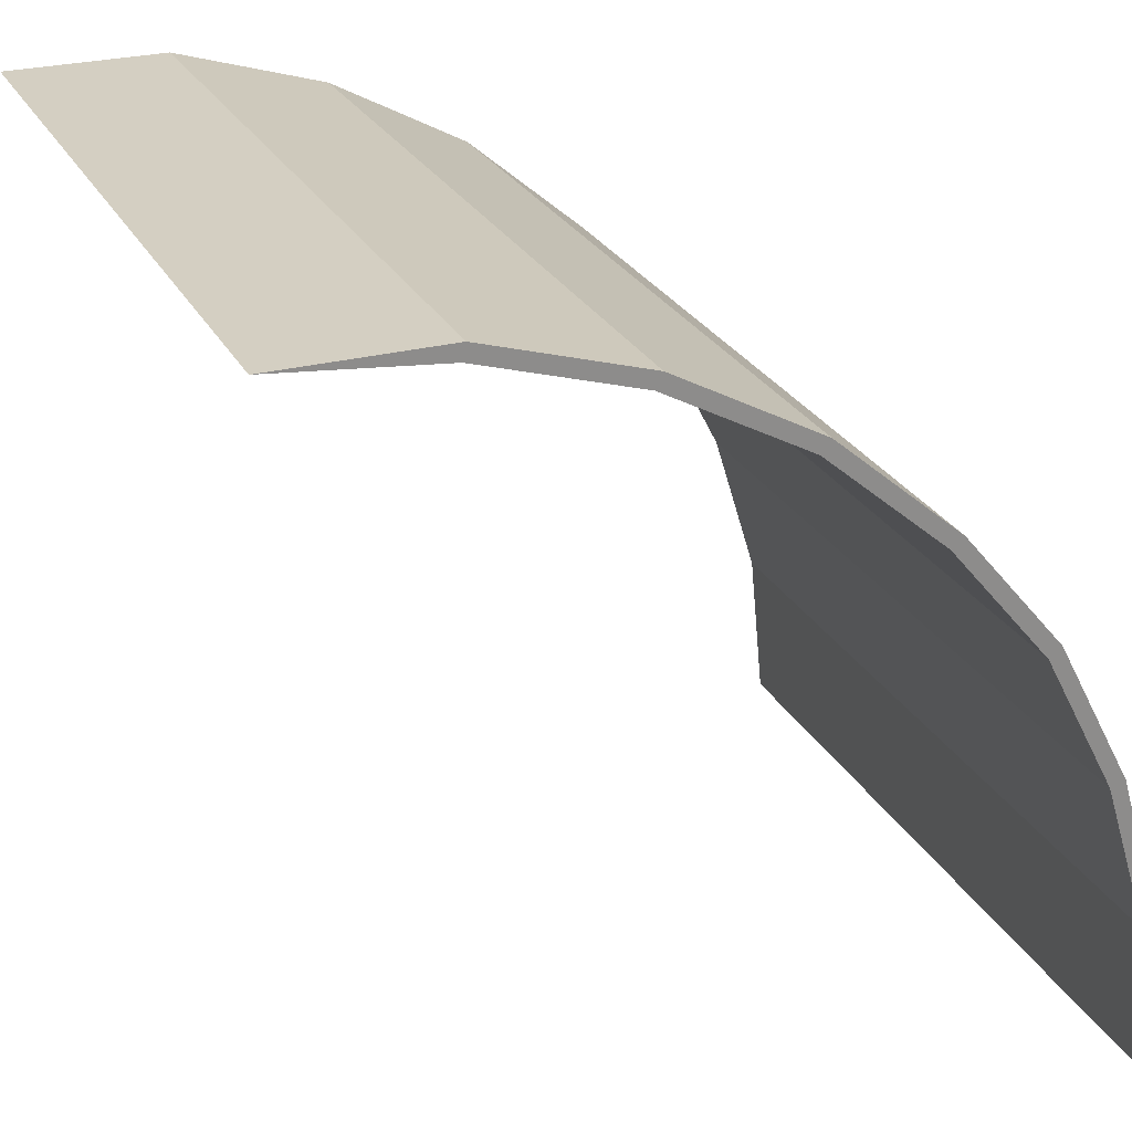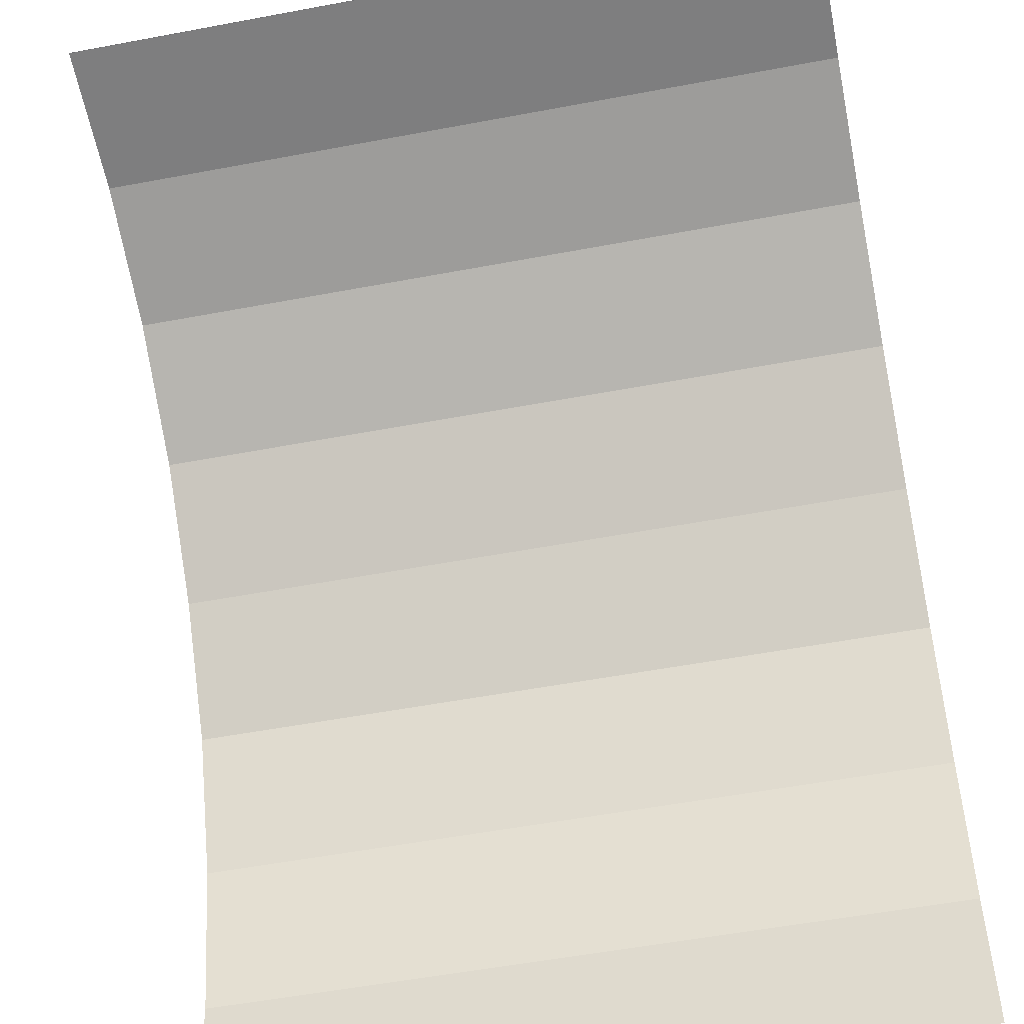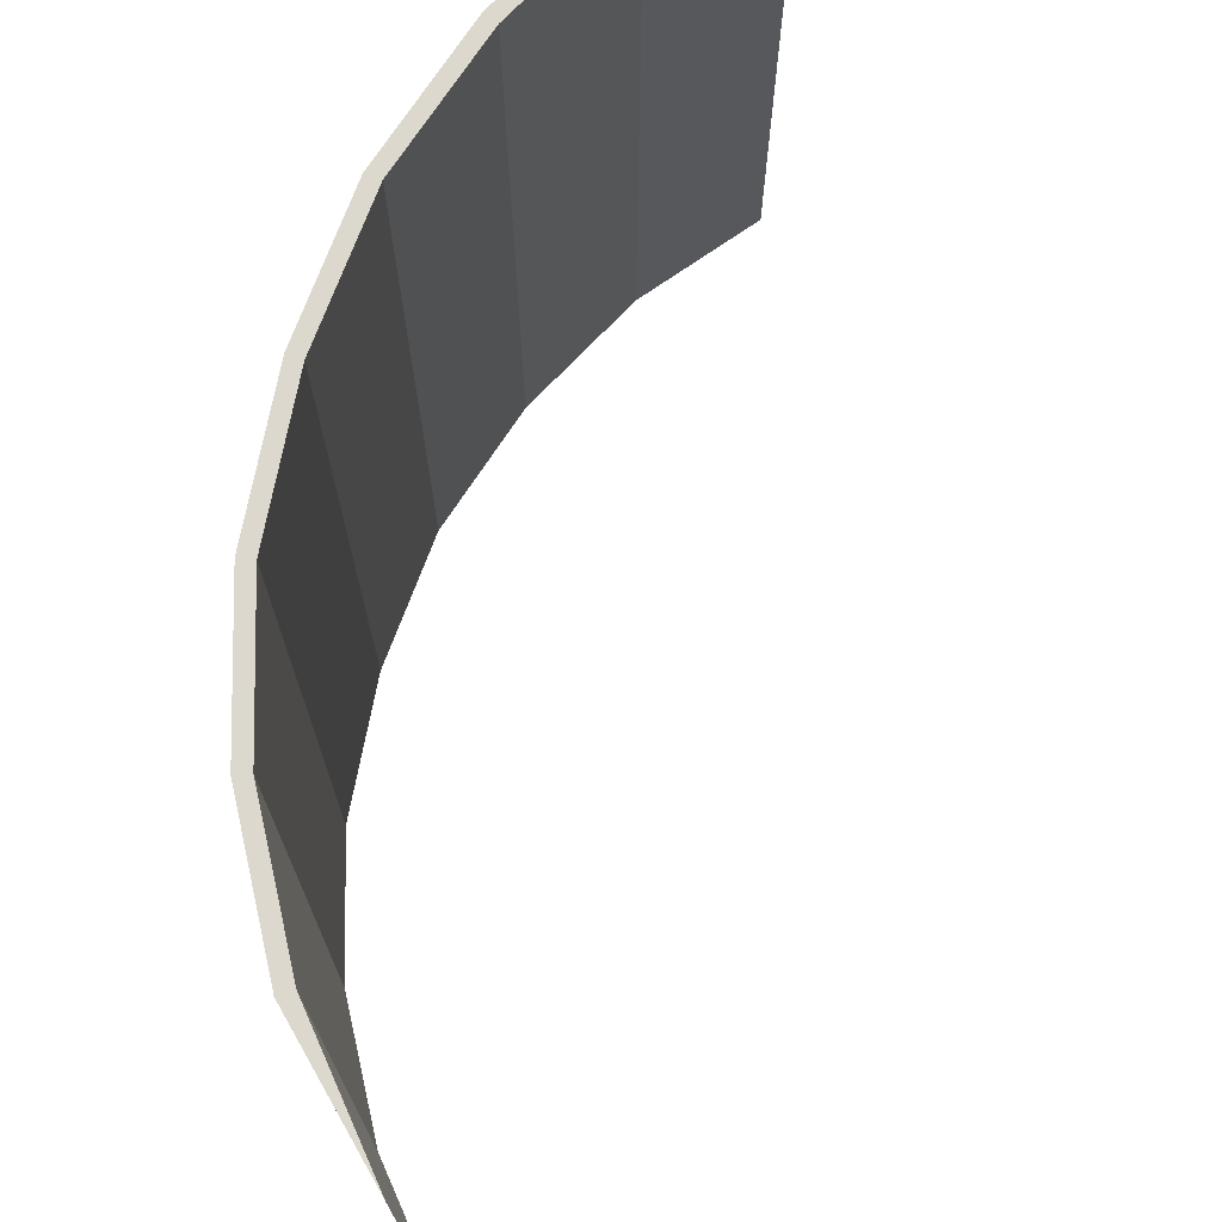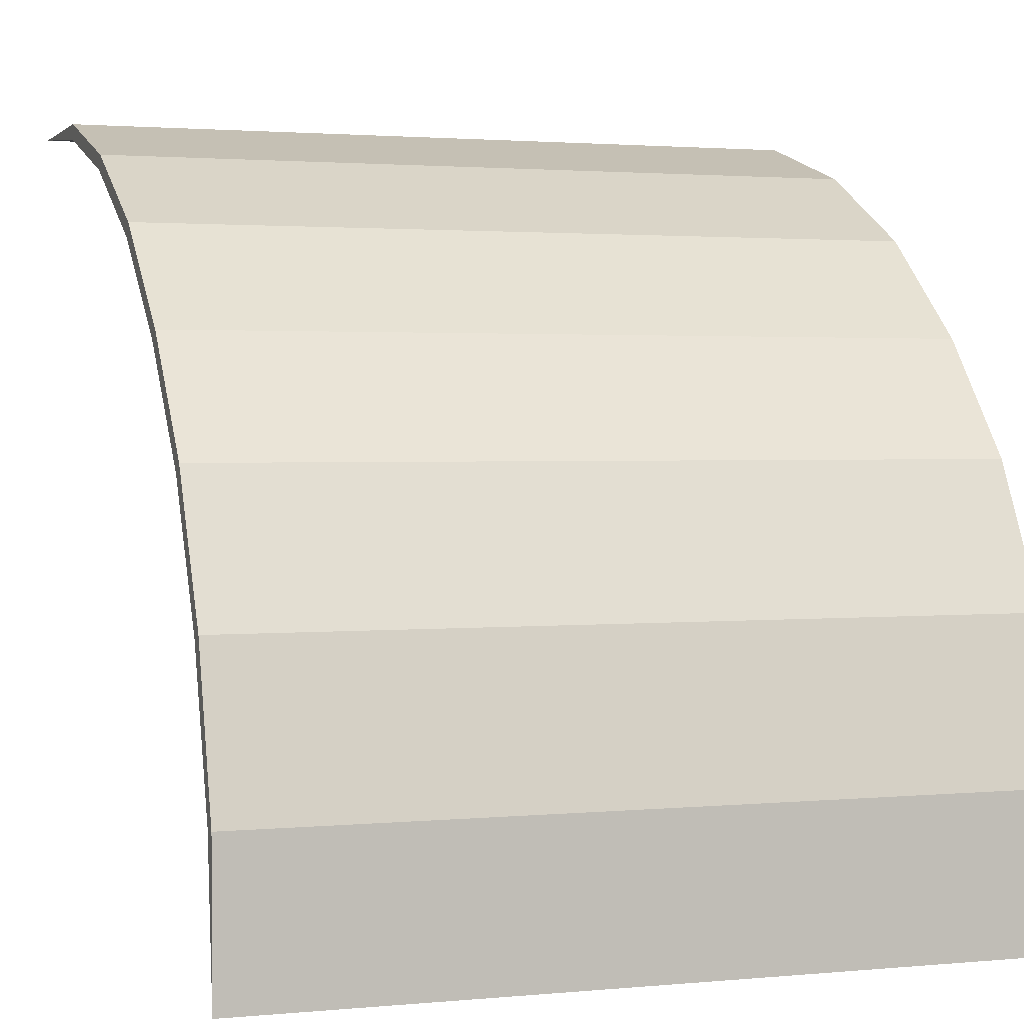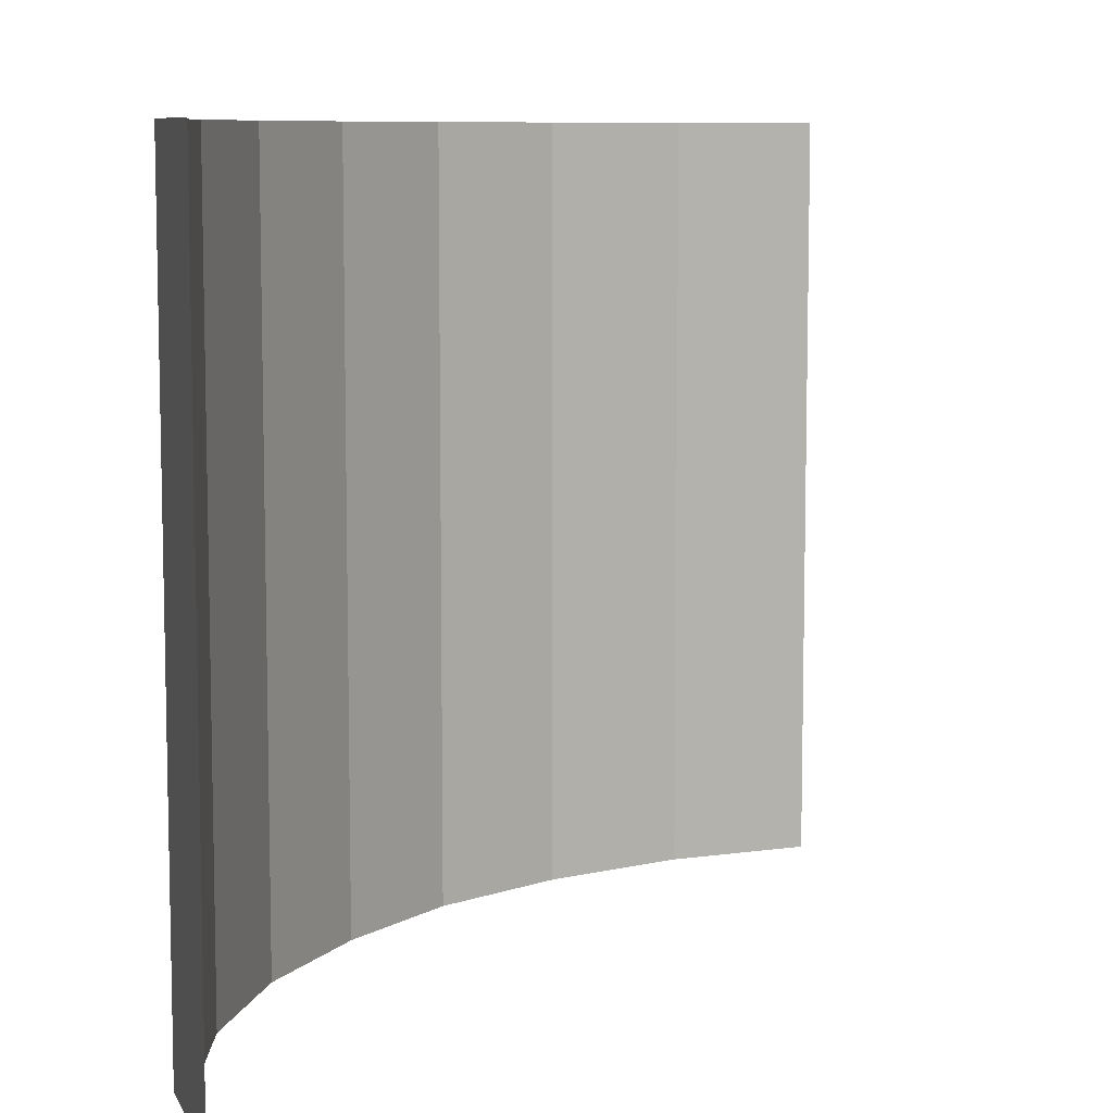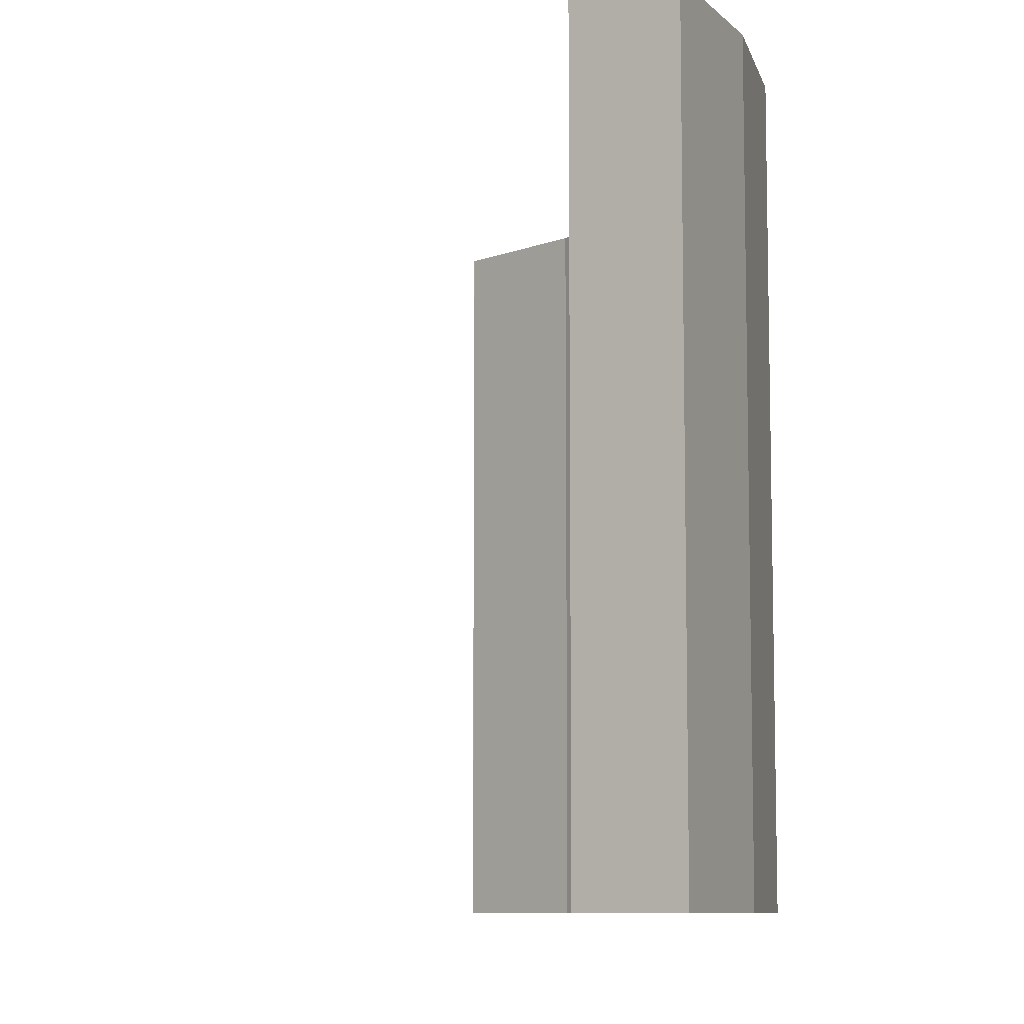
<metadata>
{"format":"obj","ext":"obj","renderer":"f3d","projection":"perspective","resolution":1024,"background":"white","views":[{"elev":25.8,"azim":157.9,"up":"+Z"},{"elev":-54.4,"azim":101.3,"up":"+Z"},{"elev":72.4,"azim":60.6,"up":"+Y"},{"elev":1.9,"azim":-109.2,"up":"+Z"},{"elev":8.3,"azim":73.9,"up":"+Y"},{"elev":-8.6,"azim":-139.7,"up":"+Y"}]}
</metadata>
<code>
o Cube.001
v -5.488 5.5 -3.364
v -5.29 5.5 -3.364
v -5.499 5.5 -5.488
v -5.499 5.5 -5.488
v -5.488 -5.5 -3.364
v -5.29 -5.5 -3.364
v -5.499 -5.5 -5.488
v -5.499 -5.5 -5.488
v -4.851 5.5 -1.188
v -4.644 5.5 -1.26
v -4.851 -5.5 -1.188
v -4.644 -5.5 -1.26
v -3.833 5.5 0.7734
v -3.665 5.5 0.6317
v -3.833 -5.5 0.7734
v -3.665 -5.5 0.6317
v -2.47 5.5 2.394
v -2.301 5.5 2.252
v -2.47 -5.5 2.394
v -2.301 -5.5 2.252
v -0.783 5.5 3.83
v -0.6543 5.5 3.651
v -0.783 -5.5 3.83
v -0.6543 -5.5 3.651
v 1.163 5.5 4.879
v 1.259 5.5 4.681
v 1.163 -5.5 4.879
v 1.259 -5.5 4.681
v 3.286 5.5 5.515
v 3.327 5.5 5.299
v 3.286 -5.5 5.515
v 3.327 -5.5 5.299
v 5.497 5.5 5.502
v 5.49 5.5 5.502
v 5.497 -5.5 5.502
v 5.49 -5.5 5.502
f 1 2 4 3
f 3 4 8 7
f 7 8 6 5
f 2 1 9 10
f 3 7 5 1
f 8 4 2 6
f 9 11 15 13
f 1 5 11 9
f 6 2 10 12
f 5 6 12 11
f 16 14 18 20
f 10 9 13 14
f 12 10 14 16
f 11 12 16 15
f 17 19 23 21
f 15 16 20 19
f 13 15 19 17
f 14 13 17 18
f 21 23 27 25
f 18 17 21 22
f 20 18 22 24
f 19 20 24 23
f 28 26 30 32
f 22 21 25 26
f 24 22 26 28
f 23 24 28 27
f 29 31 35 33
f 27 28 32 31
f 25 27 31 29
f 26 25 29 30
f 35 36 34 33
f 30 29 33 34
f 32 30 34 36
f 31 32 36 35

</code>
